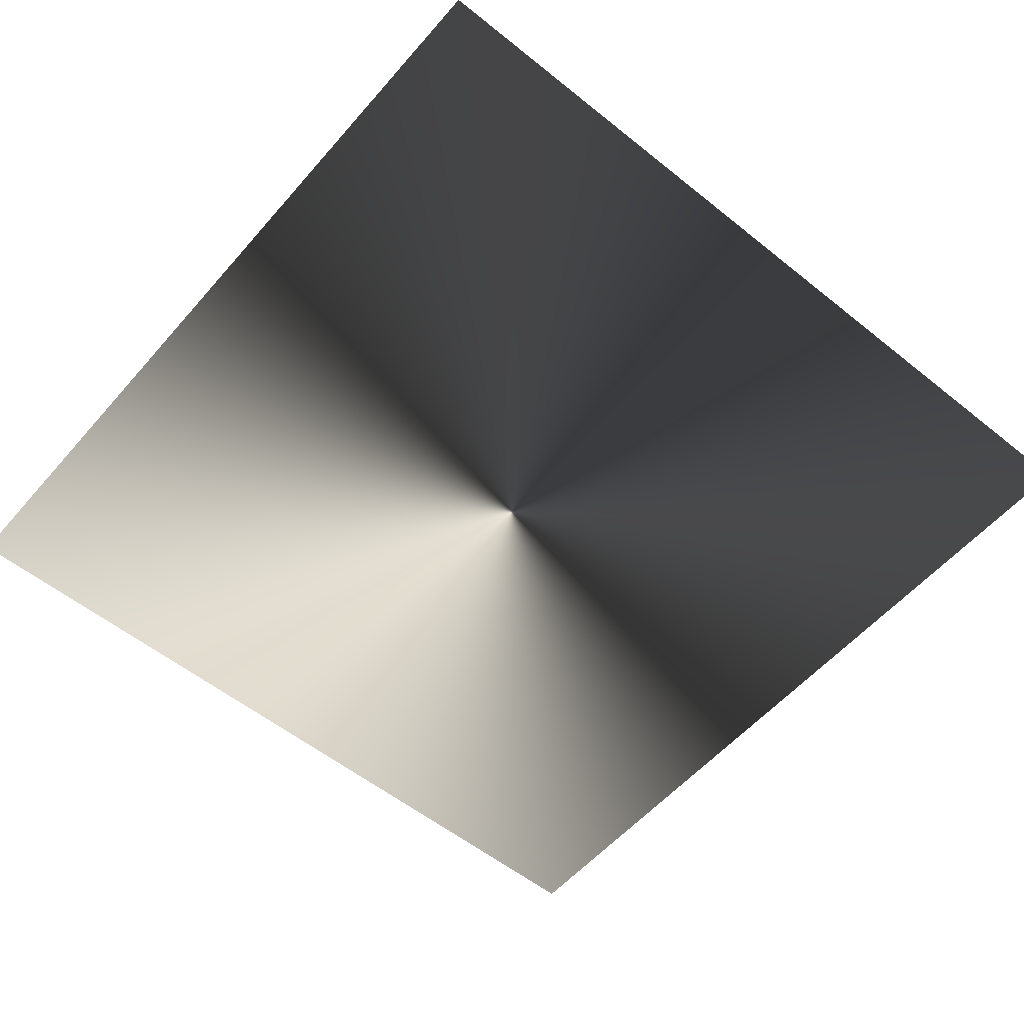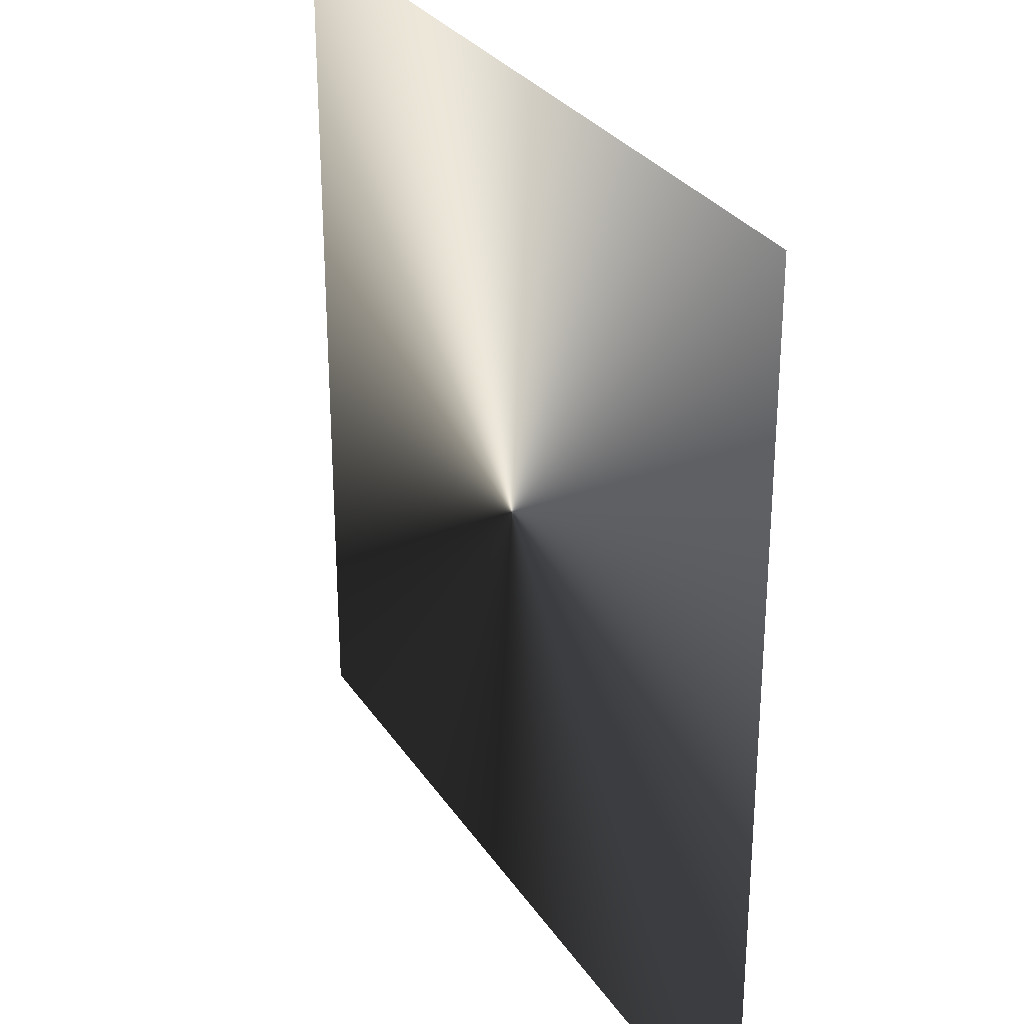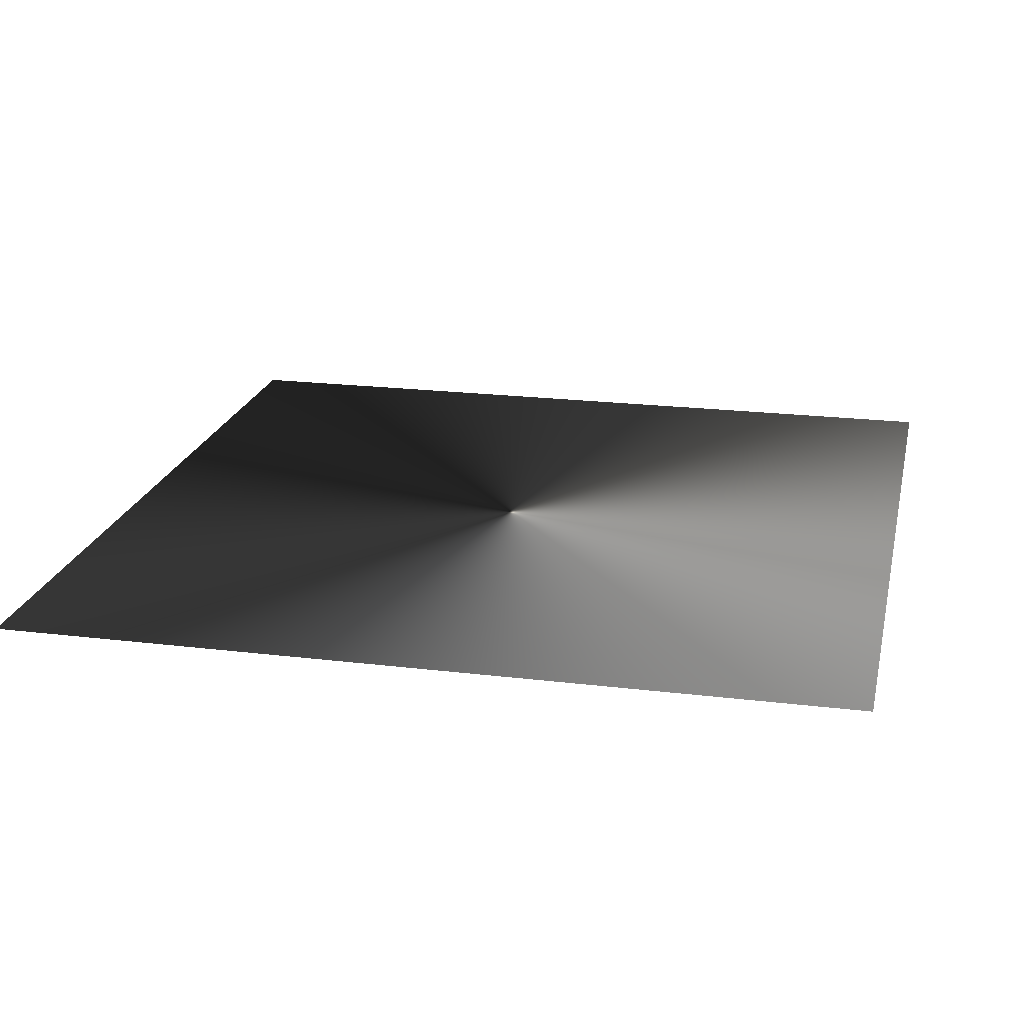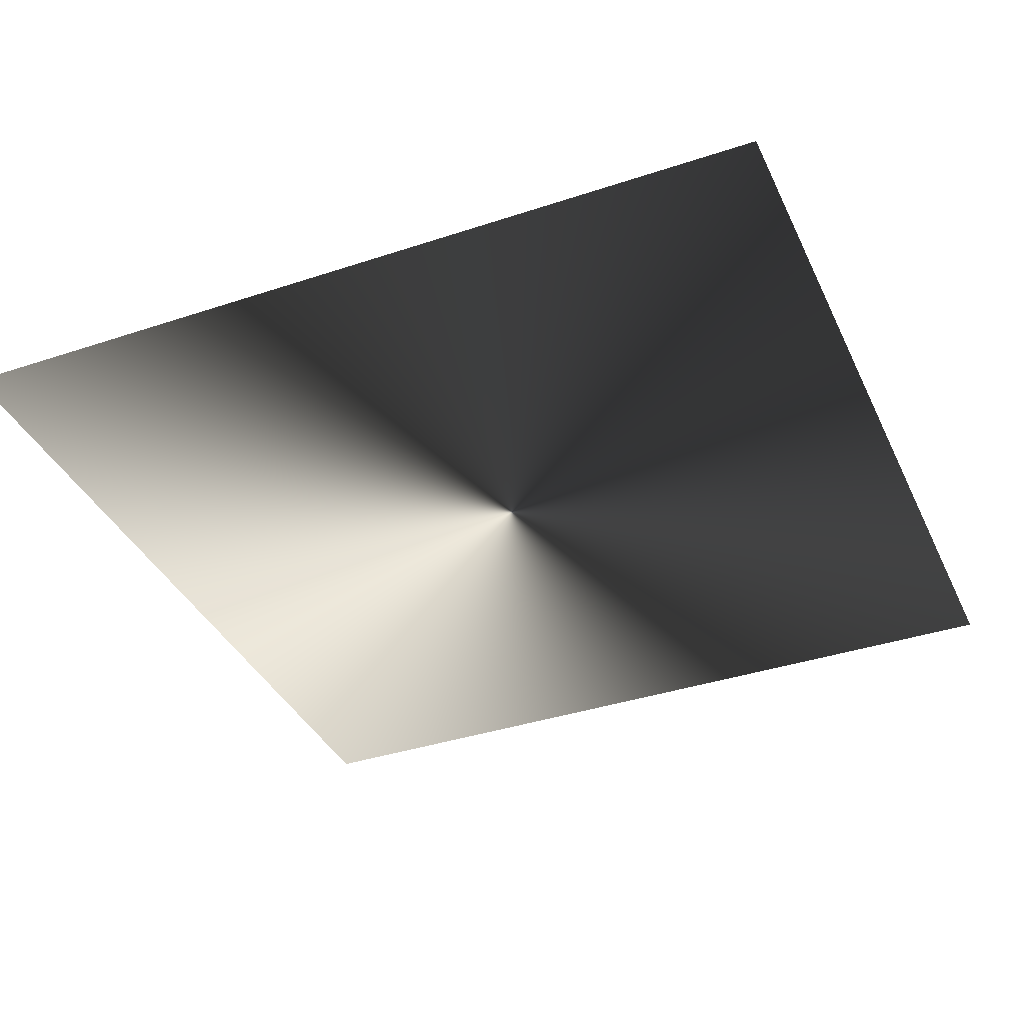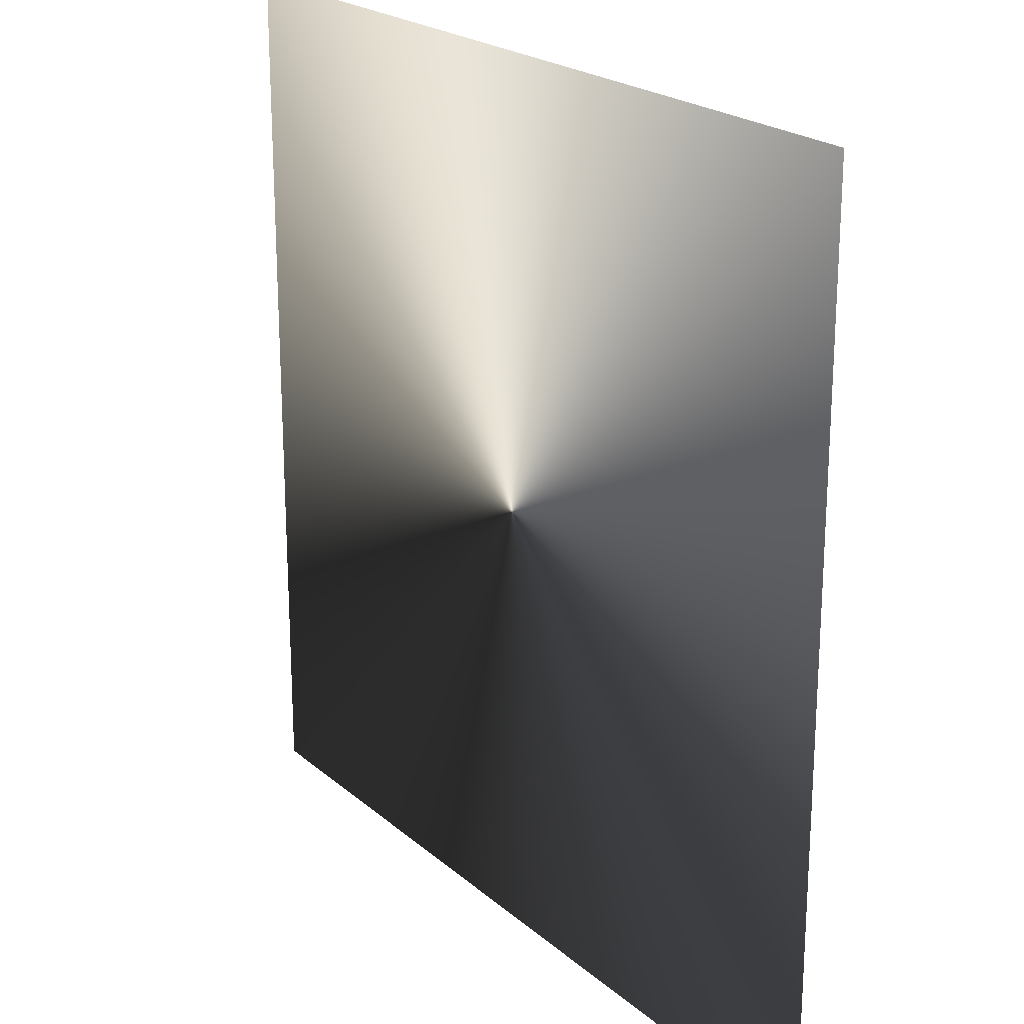
<metadata>
{"format":"obj","ext":"obj","renderer":"f3d","projection":"perspective","resolution":1024,"background":"white","views":[{"elev":-55.6,"azim":-40.2,"up":"+Z"},{"elev":29.3,"azim":63.0,"up":"+Y"},{"elev":20.8,"azim":-167.6,"up":"+Z"},{"elev":-37.4,"azim":-66.9,"up":"+Z"},{"elev":21.7,"azim":55.5,"up":"+Y"}]}
</metadata>
<code>
o ToasterLever1_29_ToasterLever1_29_1_GeomSubset_4
v 0.05914 -0.1645 0.05199
v 0.05888 -0.1645 0.05199
v 0.05914 -0.1642 0.05199
v 0.05888 -0.1642 0.05199
v 0.05914 -0.1645 0.05199
v 0.05888 -0.1645 0.05199
v 0.05914 -0.1642 0.05199
v 0.05888 -0.1642 0.05199
v 0.05914 -0.1645 0.05199
v 0.05888 -0.1645 0.05199
v 0.05914 -0.1642 0.05199
v 0.05888 -0.1642 0.05199
v 0.05914 -0.1645 0.05199
v 0.05888 -0.1645 0.05199
v 0.05914 -0.1642 0.05199
v 0.05888 -0.1642 0.05199
v 0.05914 -0.1645 0.05199
v 0.05888 -0.1645 0.05199
v 0.05914 -0.1642 0.05199
v 0.05888 -0.1642 0.05199
v 0.05914 -0.1645 0.05199
v 0.05888 -0.1645 0.05199
v 0.05914 -0.1642 0.05199
v 0.05888 -0.1642 0.05199
v 0.05694 -0.1698 0.05572
v 0.05694 -0.1698 0.04915
v 0.06108 -0.1698 0.05572
v 0.06108 -0.1698 0.04915
v 0.05901 -0.1698 0.04915
v 0.05901 -0.1698 0.05572
v 0.04825 -0.1734 0.05572
v 0.04774 -0.1736 0.0555
v 0.04753 -0.1737 0.05495
v 0.04974 -0.177 0.05495
v 0.0499 -0.1769 0.0555
v 0.05029 -0.1765 0.05572
v 0.05334 -0.1785 0.05572
v 0.05313 -0.179 0.0555
v 0.05304 -0.1792 0.05495
v 0.05694 -0.18 0.05495
v 0.05696 -0.1798 0.0555
v 0.05701 -0.1792 0.05572
v 0.04752 -0.1697 0.05572
v 0.04698 -0.1698 0.0555
v 0.04675 -0.1698 0.05495
v 0.04753 -0.1737 0.04992
v 0.04774 -0.1736 0.04938
v 0.04825 -0.1734 0.04915
v 0.04974 -0.177 0.04992
v 0.0499 -0.1769 0.04938
v 0.05029 -0.1765 0.04915
v 0.05304 -0.1792 0.04992
v 0.05313 -0.179 0.04938
v 0.05334 -0.1785 0.04915
v 0.05701 -0.1792 0.04915
v 0.05696 -0.1798 0.04938
v 0.05694 -0.18 0.04992
v 0.04675 -0.1698 0.04992
v 0.04698 -0.1698 0.04938
v 0.04752 -0.1697 0.04915
v 0.05901 -0.18 0.05495
v 0.05901 -0.1798 0.0555
v 0.05901 -0.1792 0.05572
v 0.06101 -0.1792 0.05572
v 0.06106 -0.1798 0.0555
v 0.06108 -0.18 0.05495
v 0.06498 -0.1792 0.05495
v 0.06489 -0.179 0.0555
v 0.06468 -0.1785 0.05572
v 0.05901 -0.18 0.04992
v 0.05901 -0.1798 0.04938
v 0.05901 -0.1792 0.04915
v 0.06498 -0.1792 0.04992
v 0.06489 -0.179 0.04938
v 0.06468 -0.1785 0.04915
v 0.06108 -0.18 0.04992
v 0.06106 -0.1798 0.04938
v 0.06101 -0.1792 0.04915
v 0.06828 -0.177 0.05495
v 0.06812 -0.1769 0.0555
v 0.06773 -0.1765 0.05572
v 0.06828 -0.177 0.04992
v 0.06812 -0.1769 0.04938
v 0.06773 -0.1765 0.04915
v 0.07049 -0.1737 0.05495
v 0.07028 -0.1736 0.0555
v 0.06977 -0.1734 0.05572
v 0.07049 -0.1737 0.04992
v 0.07028 -0.1736 0.04938
v 0.06977 -0.1734 0.04915
v 0.07127 -0.1698 0.05495
v 0.07104 -0.1698 0.0555
v 0.0705 -0.1697 0.05572
v 0.0705 -0.1697 0.04915
v 0.07104 -0.1698 0.04938
v 0.07127 -0.1698 0.04992
v 0.04752 -0.1583 0.0555
v 0.04752 -0.1589 0.05572
v 0.04698 -0.1589 0.0555
v 0.04675 -0.1589 0.05495
v 0.04698 -0.1583 0.05495
v 0.04752 -0.1581 0.05495
v 0.04752 -0.1583 0.04938
v 0.04752 -0.1581 0.04992
v 0.04698 -0.1583 0.04992
v 0.04675 -0.1589 0.04992
v 0.04698 -0.1589 0.04938
v 0.04752 -0.1589 0.04915
v 0.05694 -0.1589 0.05572
v 0.05694 -0.1583 0.0555
v 0.05694 -0.1581 0.05495
v 0.05694 -0.1589 0.04915
v 0.05694 -0.1583 0.04938
v 0.05694 -0.1581 0.04992
v 0.0705 -0.1583 0.0555
v 0.0705 -0.1581 0.05495
v 0.07104 -0.1583 0.05495
v 0.07127 -0.1589 0.05495
v 0.07104 -0.1589 0.0555
v 0.0705 -0.1589 0.05572
v 0.0705 -0.1583 0.04938
v 0.0705 -0.1589 0.04915
v 0.07104 -0.1589 0.04938
v 0.07127 -0.1589 0.04992
v 0.07104 -0.1583 0.04992
v 0.0705 -0.1581 0.04992
v 0.05901 -0.1581 0.05495
v 0.05901 -0.1583 0.0555
v 0.05901 -0.1589 0.05572
v 0.06108 -0.1581 0.05495
v 0.06108 -0.1583 0.0555
v 0.06108 -0.1589 0.05572
v 0.05901 -0.1589 0.04915
v 0.05901 -0.1583 0.04938
v 0.05901 -0.1581 0.04992
v 0.06108 -0.1589 0.04915
v 0.06108 -0.1583 0.04938
v 0.06108 -0.1581 0.04992
v 0.04708 -0.1584 0.0554
v 0.04708 -0.1584 0.04948
v 0.07094 -0.1584 0.0554
v 0.07094 -0.1584 0.04948
v 0.06828 -0.177 0.0511
v 0.06498 -0.1792 0.0511
v 0.06108 -0.18 0.0511
v 0.05901 -0.18 0.0511
v 0.05694 -0.18 0.0511
v 0.05304 -0.1792 0.0511
v 0.04974 -0.177 0.0511
v 0.04753 -0.1737 0.0511
v 0.04675 -0.1698 0.0511
v 0.04675 -0.1589 0.0511
v 0.04698 -0.1583 0.0511
v 0.04752 -0.1581 0.0511
v 0.05694 -0.1581 0.0511
v 0.05901 -0.1581 0.0511
v 0.06108 -0.1581 0.0511
v 0.0705 -0.1581 0.0511
v 0.07104 -0.1583 0.0511
v 0.07127 -0.1589 0.0511
v 0.07127 -0.1698 0.0511
v 0.07049 -0.1737 0.0511
v 0.06828 -0.177 0.05378
v 0.06498 -0.1792 0.05378
v 0.06108 -0.18 0.05378
v 0.05901 -0.18 0.05378
v 0.05694 -0.18 0.05378
v 0.05304 -0.1792 0.05378
v 0.04974 -0.177 0.05378
v 0.04753 -0.1737 0.05378
v 0.04675 -0.1698 0.05378
v 0.04675 -0.1589 0.05378
v 0.04698 -0.1583 0.05378
v 0.04752 -0.1581 0.05378
v 0.05694 -0.1581 0.05378
v 0.05901 -0.1581 0.05378
v 0.06108 -0.1581 0.05378
v 0.0705 -0.1581 0.05378
v 0.07104 -0.1583 0.05378
v 0.07127 -0.1589 0.05378
v 0.07127 -0.1698 0.05378
v 0.07049 -0.1737 0.05378
v 0.05602 -0.1592 0.04992
v 0.05602 -0.1481 0.04992
v 0.05602 -0.1592 0.05363
v 0.05602 -0.1481 0.05363
v 0.062 -0.1592 0.05363
v 0.062 -0.1481 0.05363
v 0.062 -0.1592 0.04992
v 0.062 -0.1481 0.04992
f 17 18 20 19

</code>
